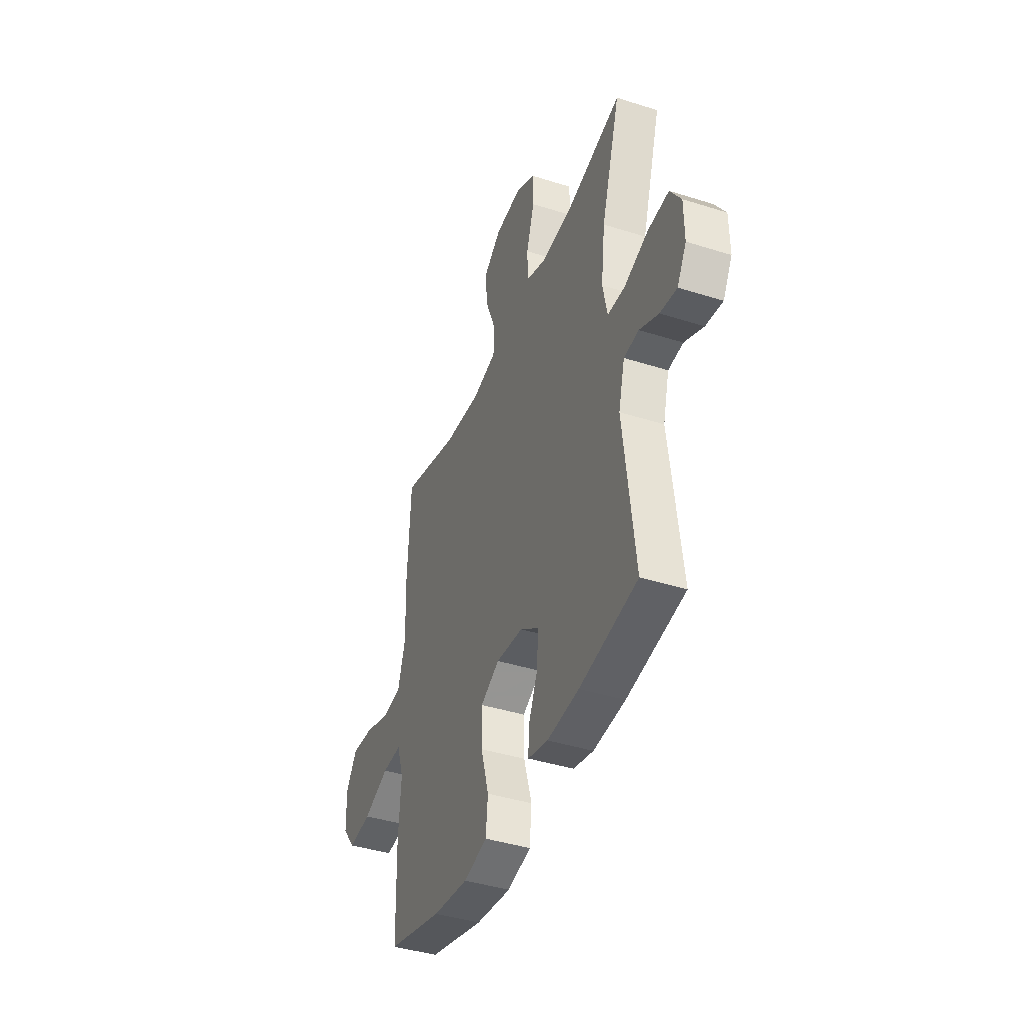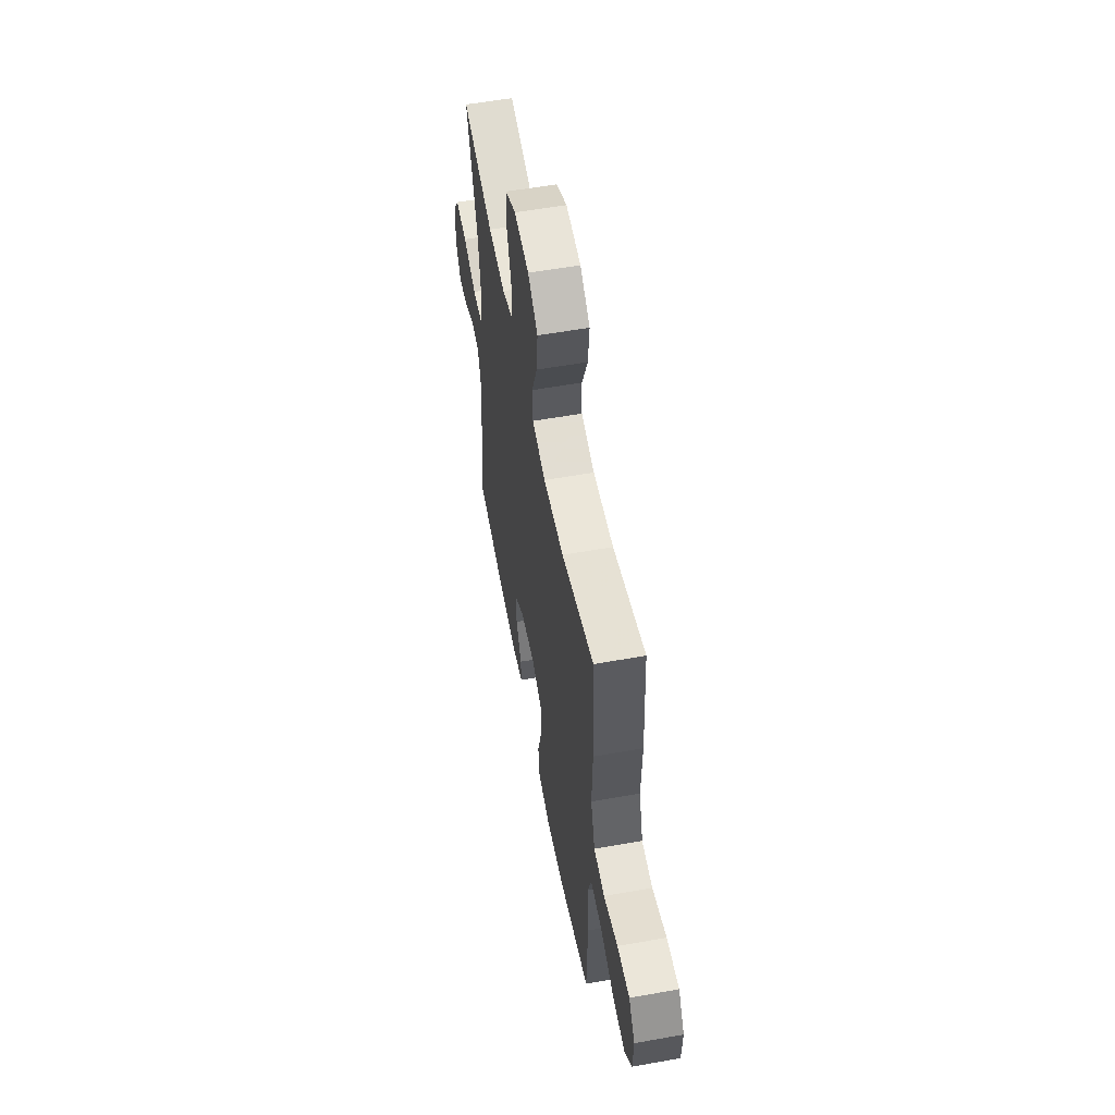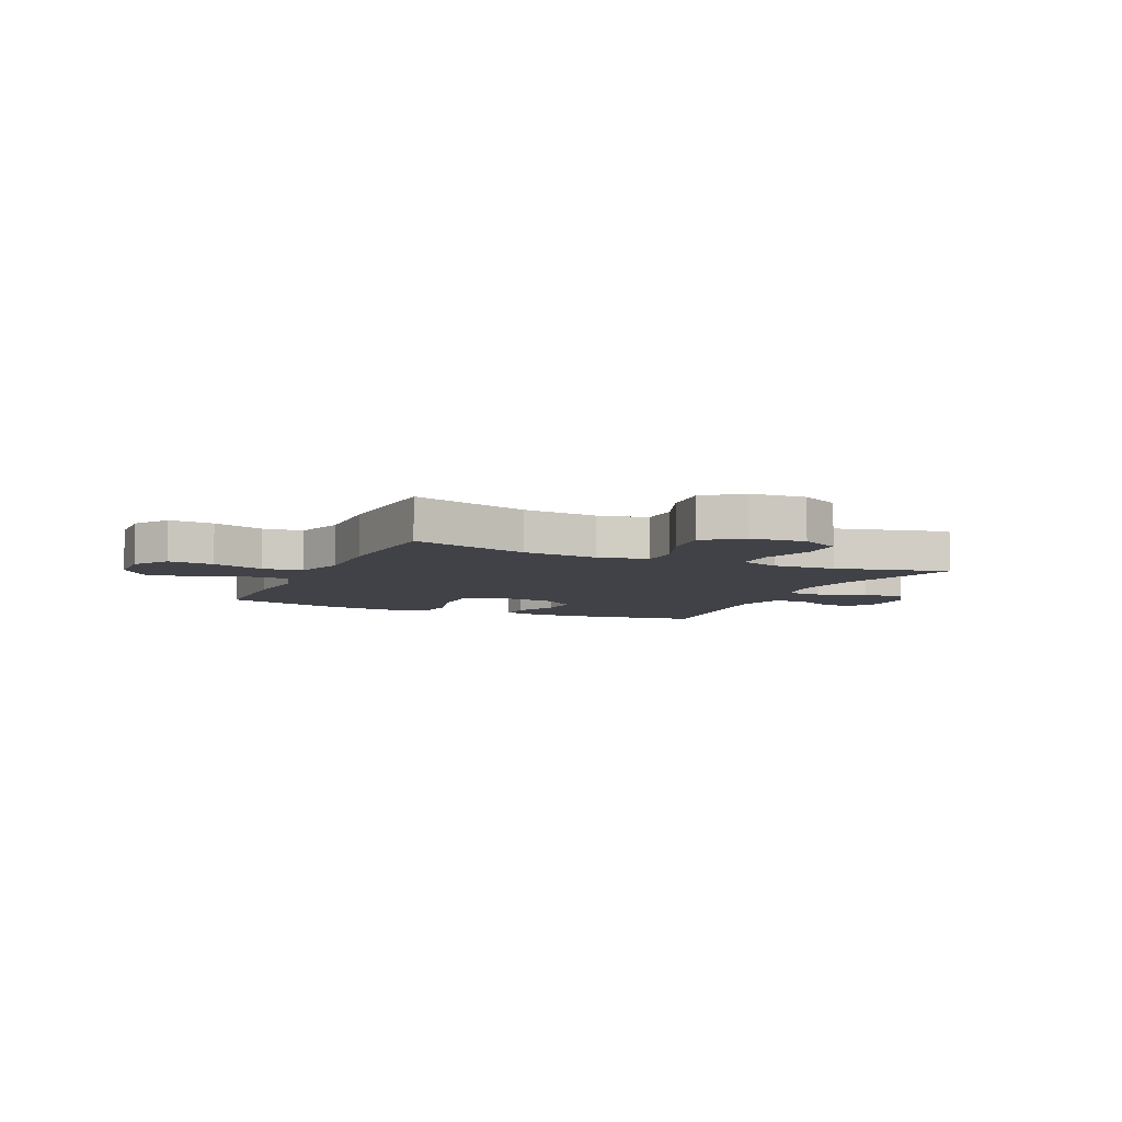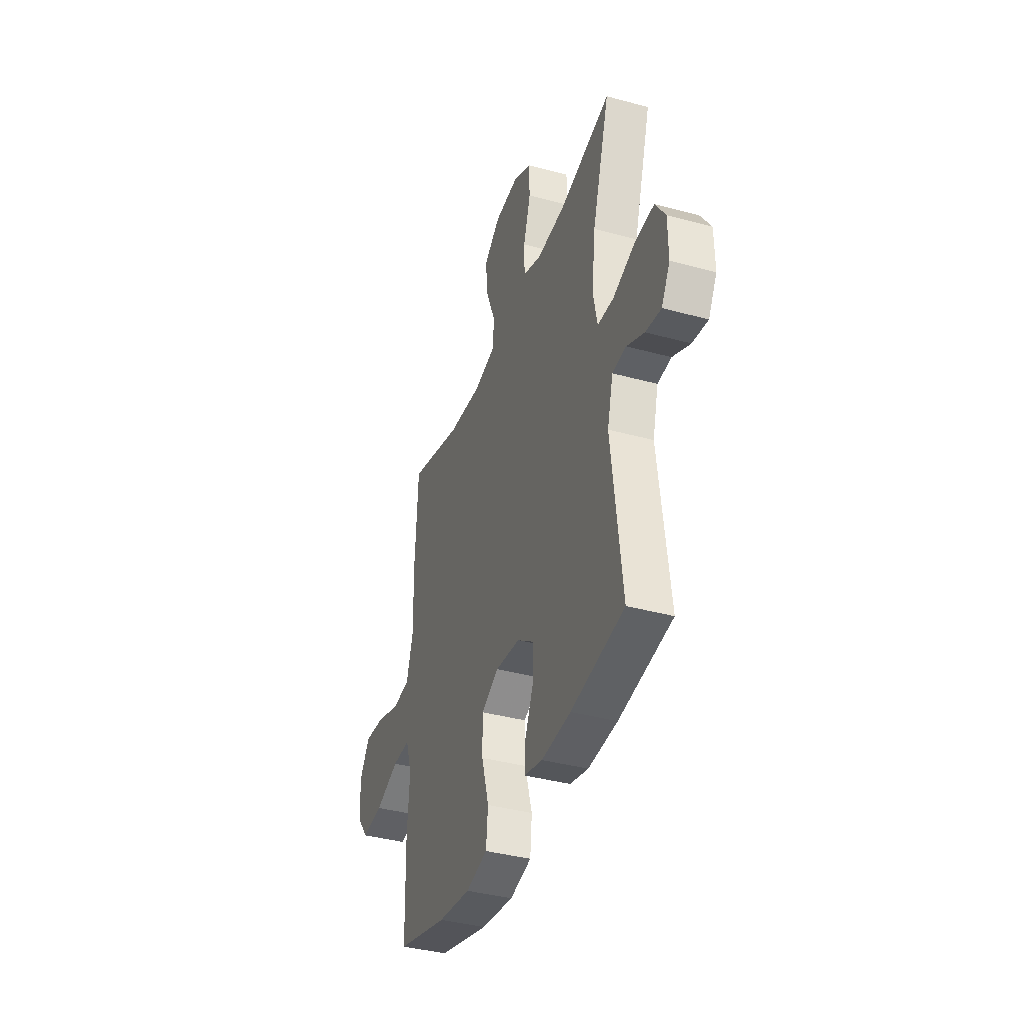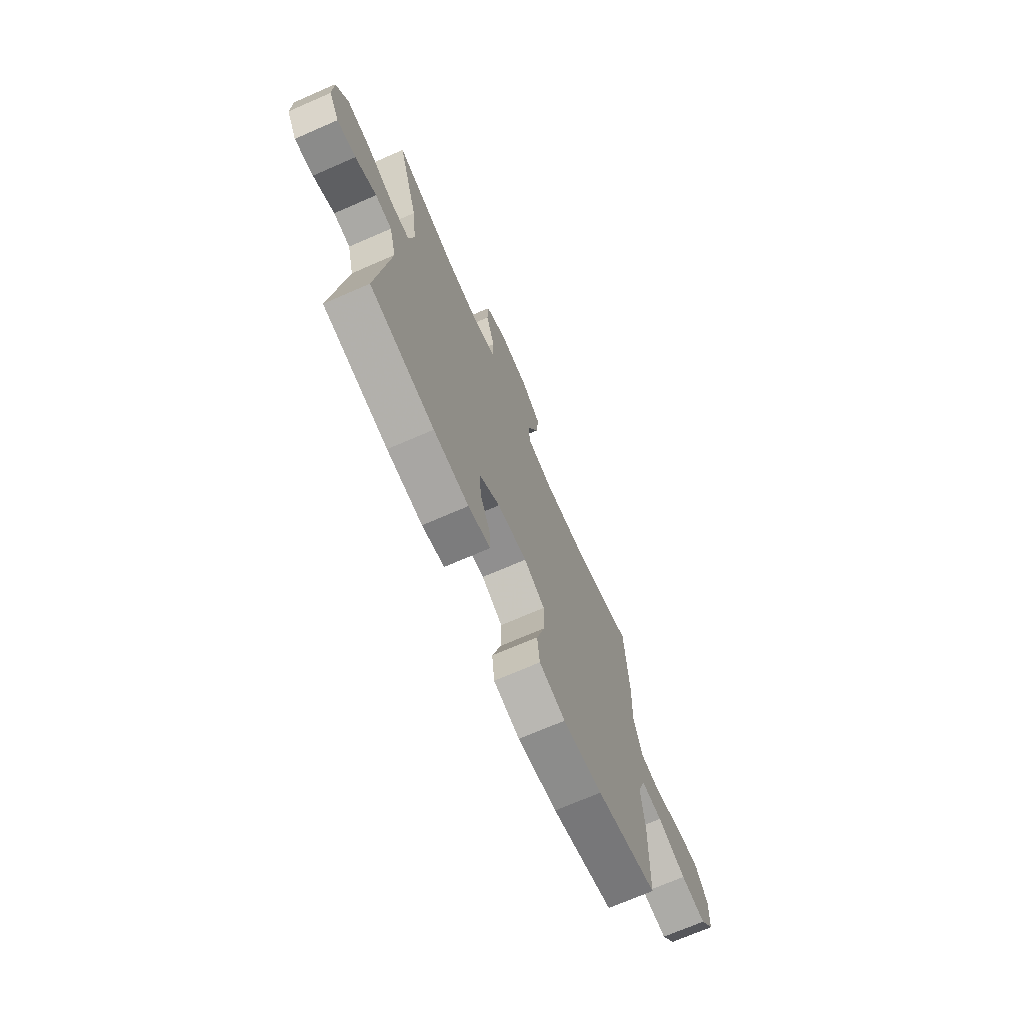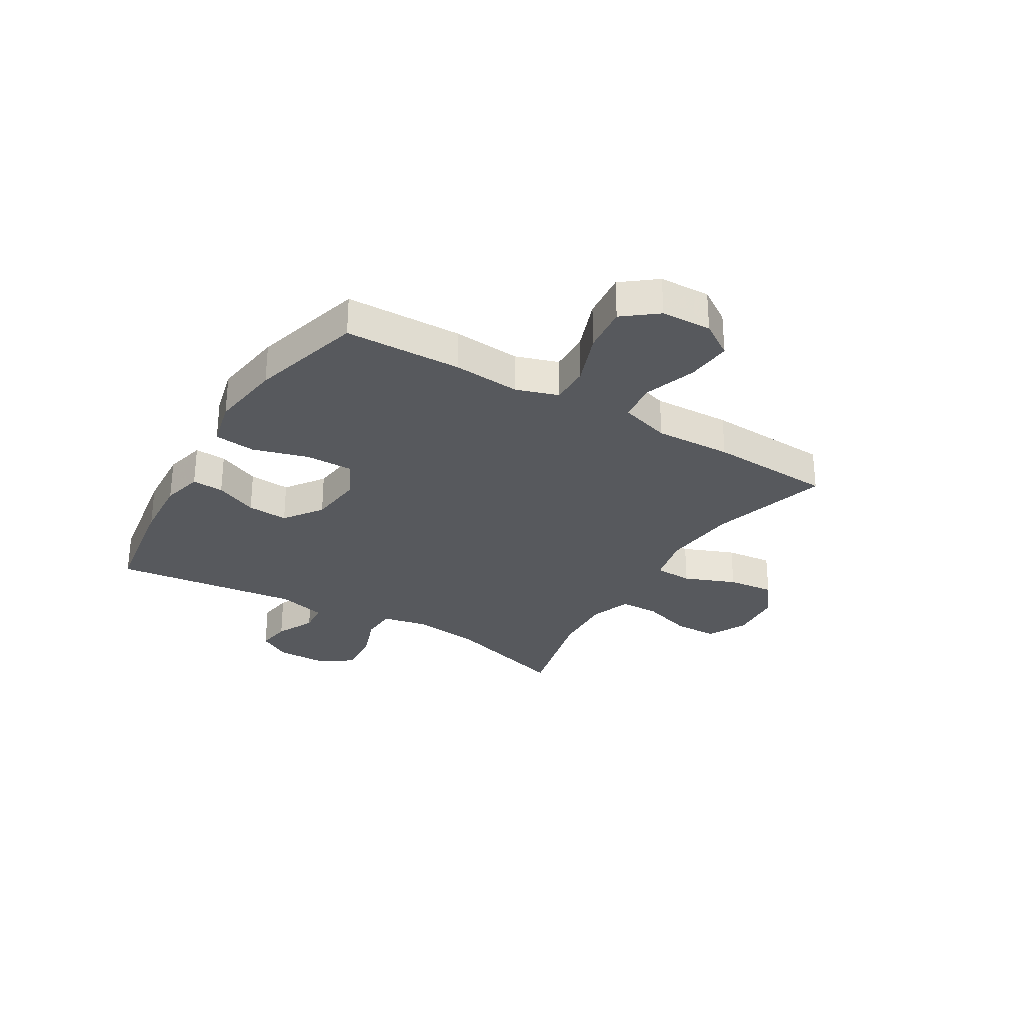
<metadata>
{"format":"obj","ext":"obj","renderer":"f3d","projection":"perspective","resolution":1024,"background":"white","views":[{"elev":-41.4,"azim":69.0,"up":"+Z"},{"elev":56.5,"azim":-100.6,"up":"+Z"},{"elev":-6.8,"azim":-24.4,"up":"+Y"},{"elev":-38.4,"azim":70.9,"up":"+Z"},{"elev":-71.0,"azim":113.5,"up":"+Z"},{"elev":-29.2,"azim":-121.0,"up":"+Y"}]}
</metadata>
<code>
v -0.5 0.07 -0.5
v -0.505 0.07 -0.289
v -0.495 0.07 -0.168
v -0.52 0.07 -0.091
v -0.592 0.07 -0.093
v -0.688 0.07 -0.129
v -0.773 0.07 -0.138
v -0.821 0.07 -0.077
v -0.824 0.07 0.014
v -0.783 0.07 0.076
v -0.701 0.07 0.069
v -0.607 0.07 0.037
v -0.535 0.07 0.045
v -0.507 0.07 0.137
v -0.512 0.07 0.276
v -0.5 0.07 0.5
v -0.285 0.07 0.437
v -0.149 0.07 0.424
v -0.06 0.07 0.444
v -0.058 0.07 0.513
v -0.095 0.07 0.606
v -0.104 0.07 0.691
v -0.038 0.07 0.741
v 0.061 0.07 0.749
v 0.132 0.07 0.712
v 0.134 0.07 0.634
v 0.105 0.07 0.542
v 0.106 0.07 0.47
v 0.18 0.07 0.443
v 0.294 0.07 0.449
v 0.5 0.07 0.5
v 0.43 0.07 0.27
v 0.415 0.07 0.147
v 0.432 0.07 0.066
v 0.496 0.07 0.063
v 0.584 0.07 0.094
v 0.662 0.07 0.099
v 0.702 0.07 0.038
v 0.703 0.07 -0.052
v 0.669 0.07 -0.111
v 0.607 0.07 -0.102
v 0.537 0.07 -0.068
v 0.482 0.07 -0.073
v 0.459 0.07 -0.161
v 0.5 0.07 -0.5
v 0.287 0.07 -0.534
v 0.17 0.07 -0.542
v 0.096 0.07 -0.524
v 0.099 0.07 -0.467
v 0.133 0.07 -0.39
v 0.138 0.07 -0.316
v 0.069 0.07 -0.267
v -0.03 0.07 -0.256
v -0.1 0.07 -0.292
v -0.099 0.07 -0.377
v -0.07 0.07 -0.478
v -0.078 0.07 -0.553
v -0.165 0.07 -0.574
v -0.296 0.07 -0.556
v -0.5 0 -0.5
v -0.505 0 -0.289
v -0.495 0 -0.168
v -0.52 0 -0.091
v -0.592 0 -0.093
v -0.688 0 -0.129
v -0.773 0 -0.138
v -0.821 0 -0.077
v -0.824 0 0.014
v -0.783 0 0.076
v -0.701 0 0.069
v -0.607 0 0.037
v -0.535 0 0.045
v -0.507 0 0.137
v -0.512 0 0.276
v -0.5 0 0.5
v -0.285 0 0.437
v -0.149 0 0.424
v -0.06 0 0.444
v -0.058 0 0.513
v -0.095 0 0.606
v -0.104 0 0.691
v -0.038 0 0.741
v 0.061 0 0.749
v 0.132 0 0.712
v 0.134 0 0.634
v 0.105 0 0.542
v 0.106 0 0.47
v 0.18 0 0.443
v 0.294 0 0.449
v 0.5 0 0.5
v 0.43 0 0.27
v 0.415 0 0.147
v 0.432 0 0.066
v 0.496 0 0.063
v 0.584 0 0.094
v 0.662 0 0.099
v 0.702 0 0.038
v 0.703 0 -0.052
v 0.669 0 -0.111
v 0.607 0 -0.102
v 0.537 0 -0.068
v 0.482 0 -0.073
v 0.459 0 -0.161
v 0.5 0 -0.5
v 0.287 0 -0.534
v 0.17 0 -0.542
v 0.096 0 -0.524
v 0.099 0 -0.467
v 0.133 0 -0.39
v 0.138 0 -0.316
v 0.069 0 -0.267
v -0.03 0 -0.256
v -0.1 0 -0.292
v -0.099 0 -0.377
v -0.07 0 -0.478
v -0.078 0 -0.553
v -0.165 0 -0.574
v -0.296 0 -0.556
f 1 2 3
f 59 1 3
f 58 59 3
f 57 58 3
f 56 57 3
f 55 56 3
f 54 55 3 4
f 53 54 4
f 52 53 4
f 48 49 50
f 47 48 50
f 46 47 50
f 45 46 50
f 44 45 50
f 43 44 50 51
f 40 41 42
f 39 40 42
f 38 39 42
f 37 38 42
f 36 37 42
f 35 36 42
f 34 35 42 43
f 30 31 32
f 29 30 32 33
f 28 29 33 34
f 25 26 27
f 24 25 27
f 23 24 27
f 22 23 27
f 21 22 27
f 20 21 27
f 19 20 27 28
f 43 51 52
f 34 43 52
f 28 34 52
f 19 28 52
f 18 19 52
f 10 11 12
f 9 10 12
f 8 9 12
f 7 8 12
f 6 7 12
f 5 6 12
f 4 5 12 13
f 4 13 14
f 52 4 14
f 18 52 14
f 17 18 14
f 14 15 16 17
f 62 61 60
f 62 60 118
f 62 118 117
f 62 117 116
f 62 116 115
f 62 115 114
f 63 62 114 113
f 63 113 112
f 63 112 111
f 109 108 107
f 109 107 106
f 109 106 105
f 109 105 104
f 109 104 103
f 110 109 103 102
f 101 100 99
f 101 99 98
f 101 98 97
f 101 97 96
f 101 96 95
f 101 95 94
f 102 101 94 93
f 91 90 89
f 92 91 89 88
f 93 92 88 87
f 86 85 84
f 86 84 83
f 86 83 82
f 86 82 81
f 86 81 80
f 86 80 79
f 87 86 79 78
f 111 110 102
f 111 102 93
f 111 93 87
f 111 87 78
f 111 78 77
f 71 70 69
f 71 69 68
f 71 68 67
f 71 67 66
f 71 66 65
f 71 65 64
f 72 71 64 63
f 73 72 63
f 73 63 111
f 73 111 77
f 73 77 76
f 76 75 74 73
f 1 60 61 2
f 2 61 62 3
f 3 62 63 4
f 4 63 64 5
f 5 64 65 6
f 6 65 66 7
f 7 66 67 8
f 8 67 68 9
f 9 68 69 10
f 10 69 70 11
f 11 70 71 12
f 12 71 72 13
f 13 72 73 14
f 14 73 74 15
f 15 74 75 16
f 16 75 76 17
f 17 76 77 18
f 18 77 78 19
f 19 78 79 20
f 20 79 80 21
f 21 80 81 22
f 22 81 82 23
f 23 82 83 24
f 24 83 84 25
f 25 84 85 26
f 26 85 86 27
f 27 86 87 28
f 28 87 88 29
f 29 88 89 30
f 30 89 90 31
f 31 90 91 32
f 32 91 92 33
f 33 92 93 34
f 34 93 94 35
f 35 94 95 36
f 36 95 96 37
f 37 96 97 38
f 38 97 98 39
f 39 98 99 40
f 40 99 100 41
f 41 100 101 42
f 42 101 102 43
f 43 102 103 44
f 44 103 104 45
f 45 104 105 46
f 46 105 106 47
f 47 106 107 48
f 48 107 108 49
f 49 108 109 50
f 50 109 110 51
f 51 110 111 52
f 52 111 112 53
f 53 112 113 54
f 54 113 114 55
f 55 114 115 56
f 56 115 116 57
f 57 116 117 58
f 58 117 118 59
f 59 118 60 1

</code>
